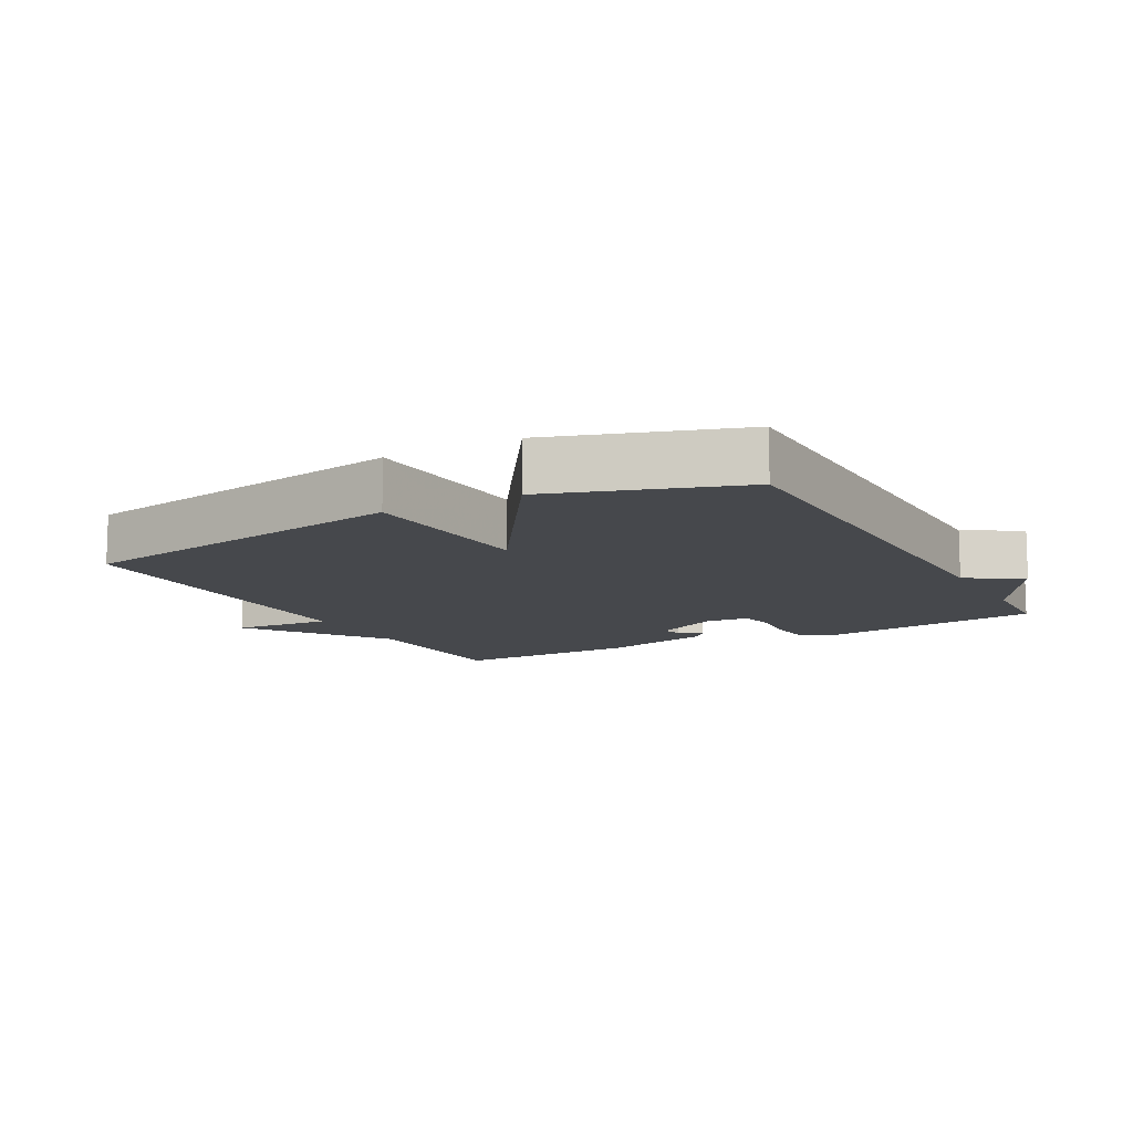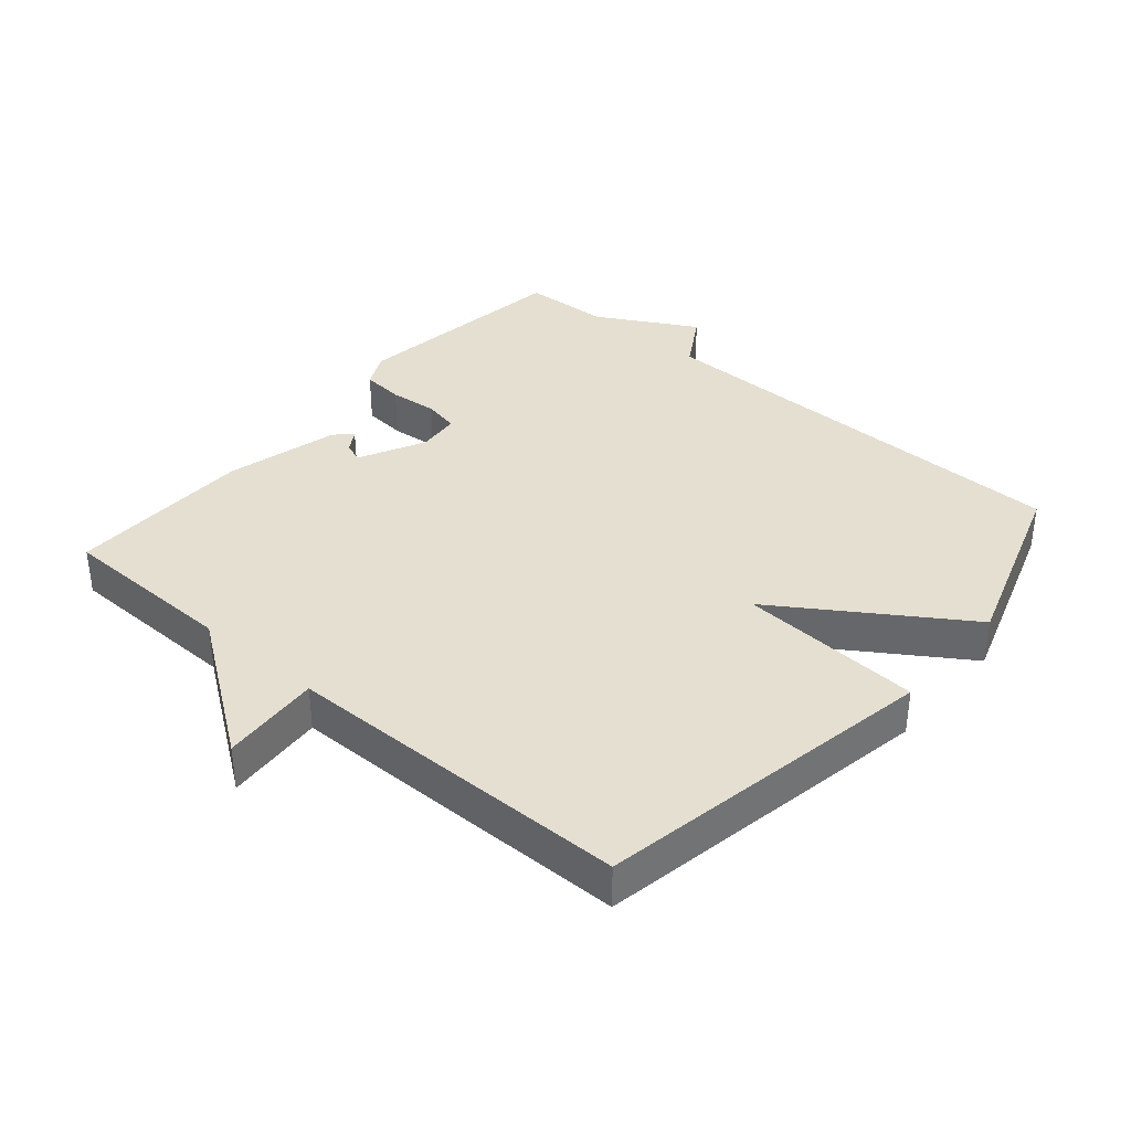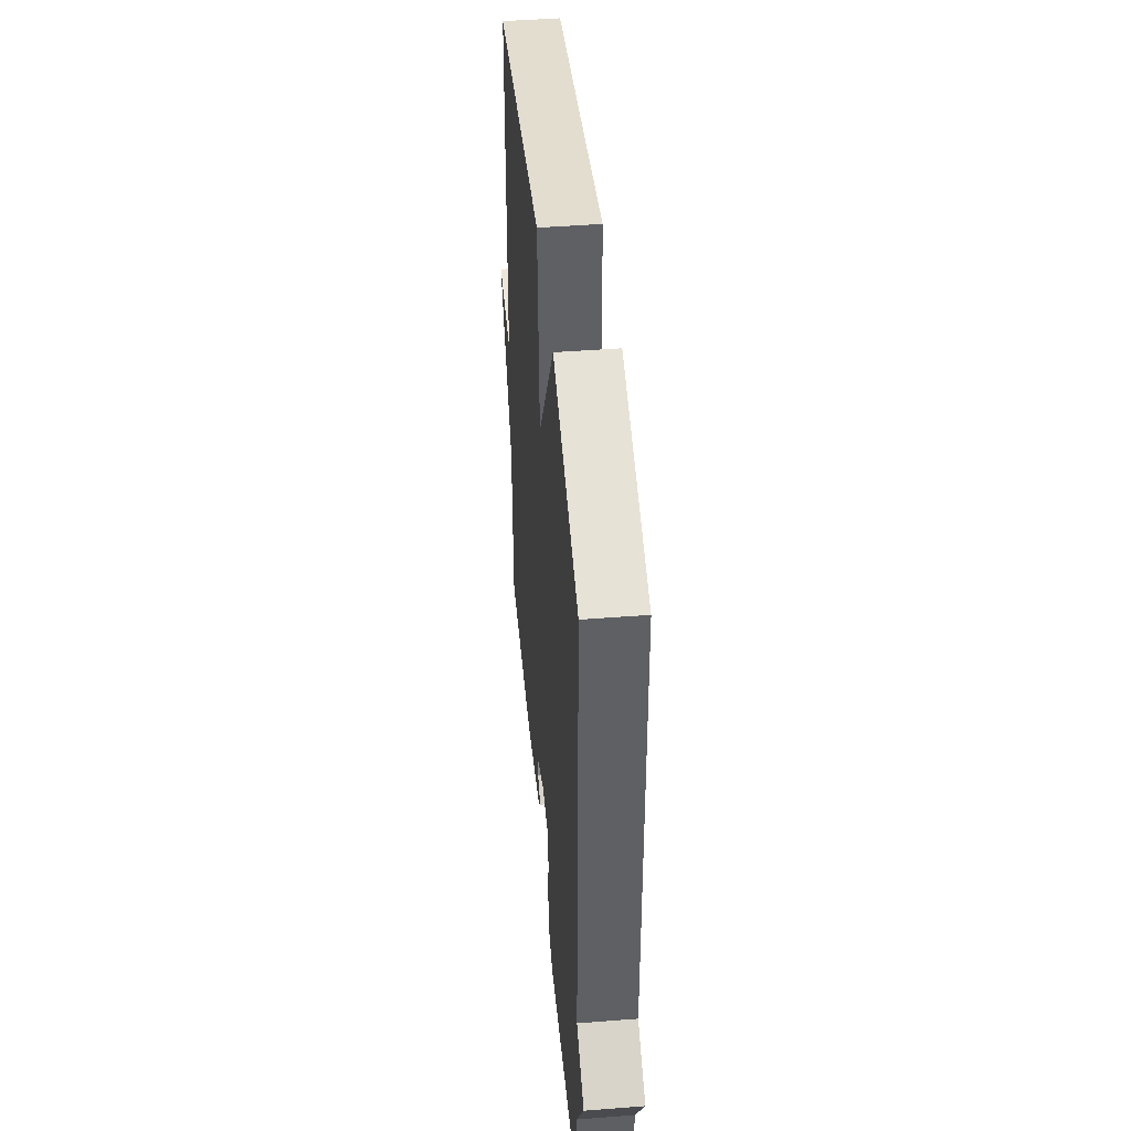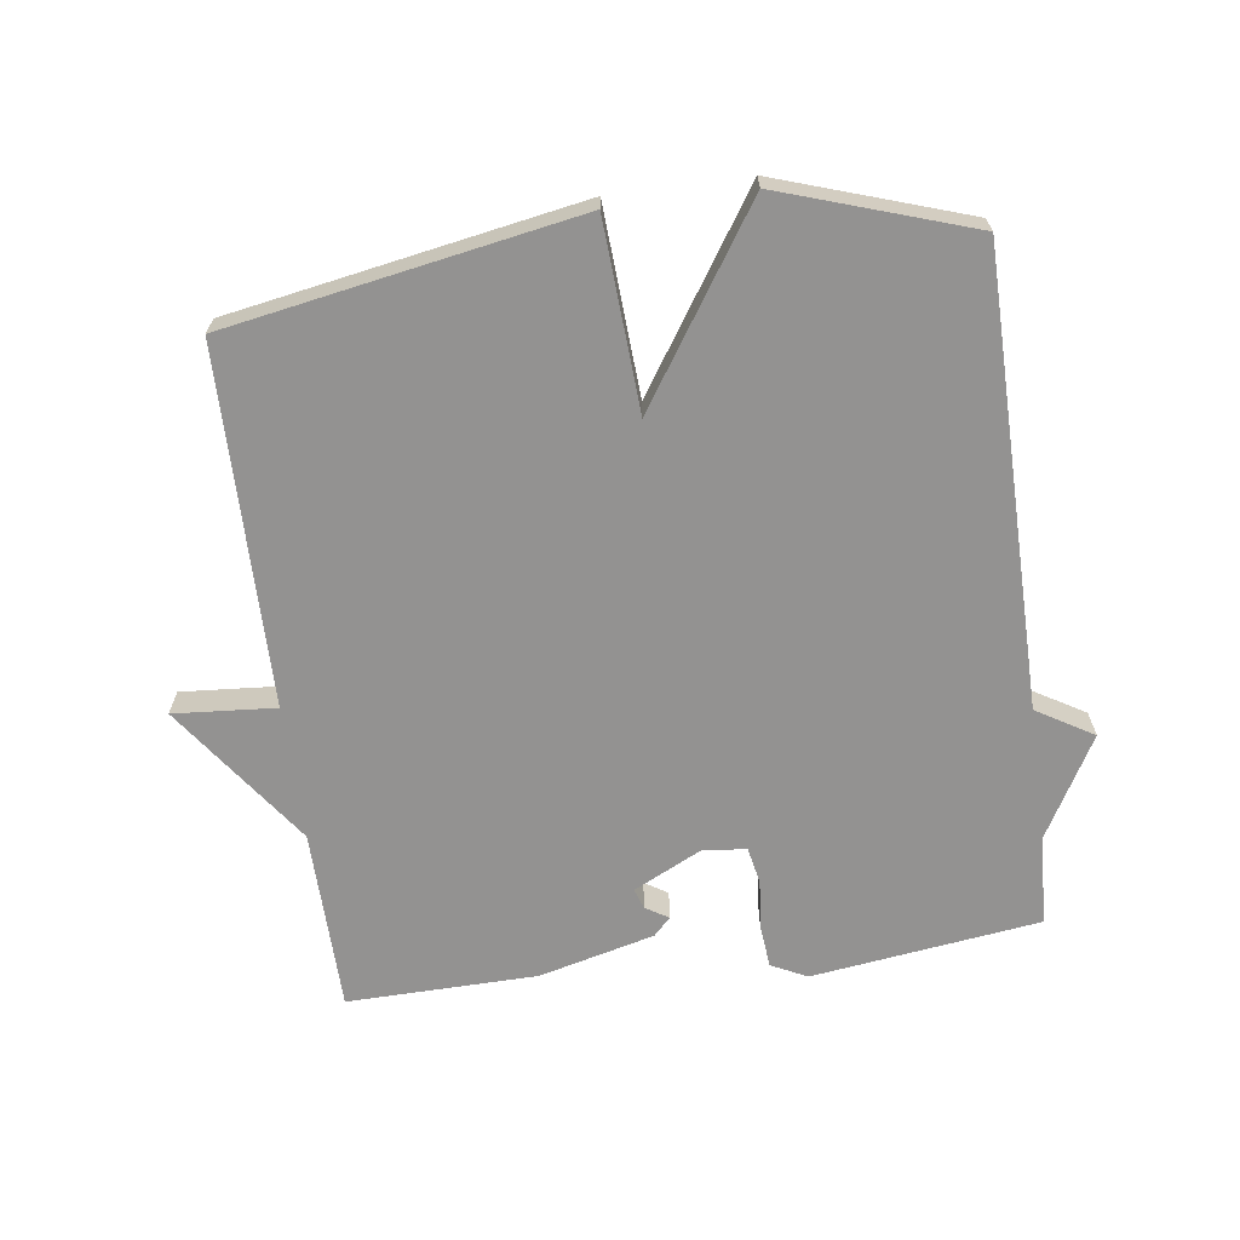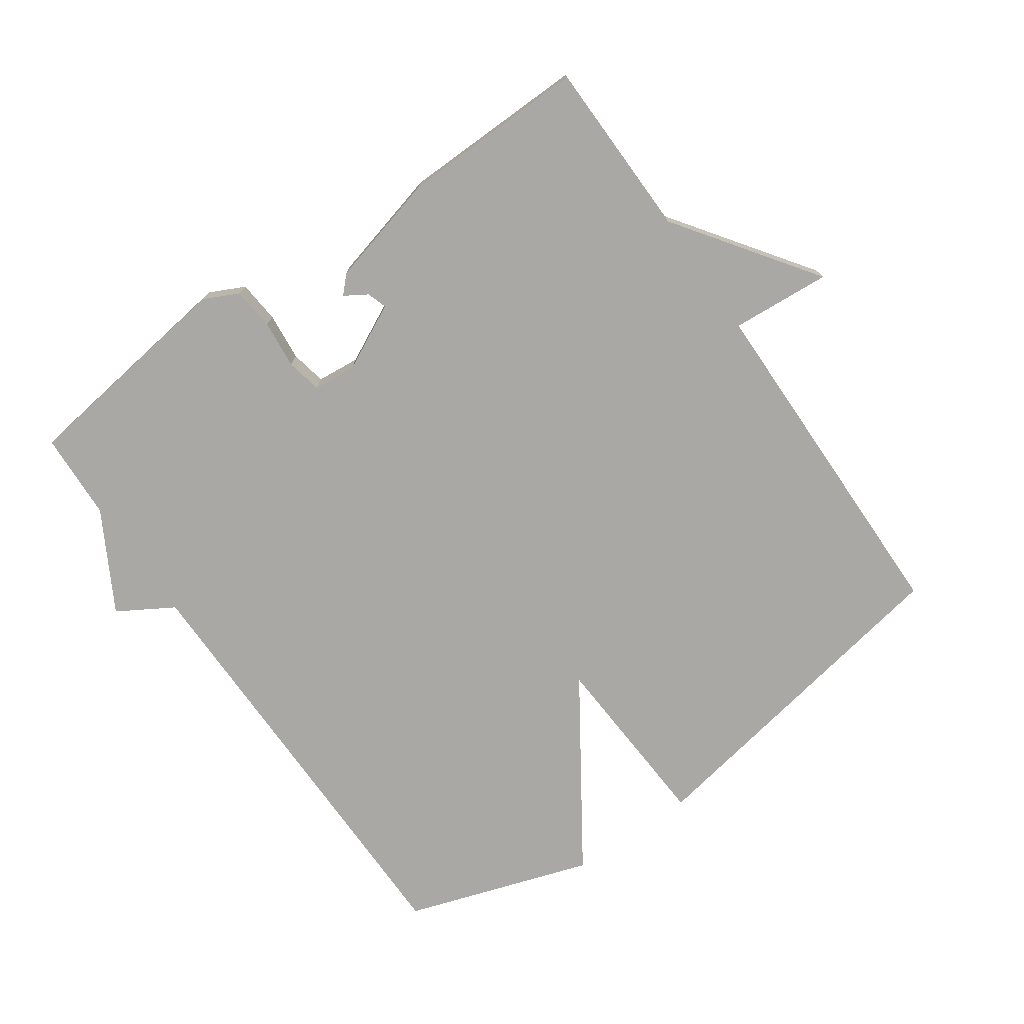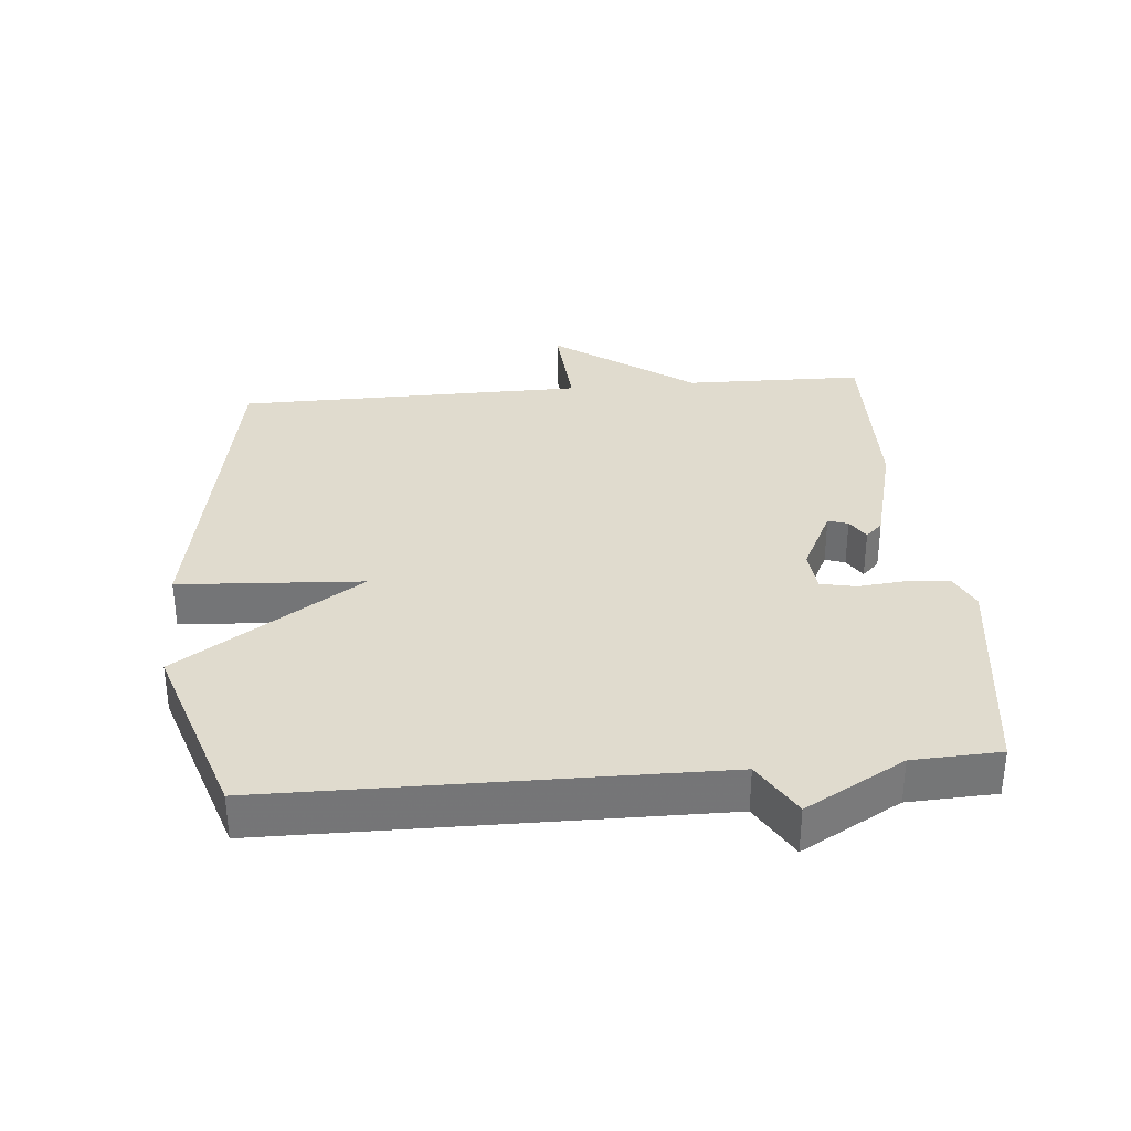
<metadata>
{"format":"obj","ext":"obj","renderer":"f3d","projection":"perspective","resolution":1024,"background":"white","views":[{"elev":-11.2,"azim":28.7,"up":"+Y"},{"elev":36.8,"azim":-49.4,"up":"+Y"},{"elev":45.9,"azim":84.9,"up":"+Z"},{"elev":-66.5,"azim":7.6,"up":"+Y"},{"elev":-75.0,"azim":-145.1,"up":"+Y"},{"elev":33.7,"azim":84.9,"up":"+Y"}]}
</metadata>
<code>
v 0.5 0.07 0.5
v 0.506 0.07 -0.167
v 0.59 0.07 -0.217
v 0.506 0.07 -0.367
v 0.5 0.07 -0.5
v 0.162 0.07 -0.546
v 0.109 0.07 -0.52
v 0.103 0.07 -0.456
v 0.11 0.07 -0.383
v 0.099 0.07 -0.329
v 0.034 0.07 -0.323
v -0.066 0.07 -0.373
v -0.056 0.07 -0.403
v -0.022 0.07 -0.424
v -0.047 0.07 -0.45
v -0.218 0.07 -0.494
v -0.5 0.07 -0.5
v -0.505 0.07 -0.229
v -0.656 0.07 -0.018
v -0.505 0.07 -0.029
v -0.5 0.07 0.5
v 0.018 0.07 0.593
v 0.035 0.07 0.315
v 0.218 0.07 0.593
v 0.5 0 0.5
v 0.506 0 -0.167
v 0.59 0 -0.217
v 0.506 0 -0.367
v 0.5 0 -0.5
v 0.162 0 -0.546
v 0.109 0 -0.52
v 0.103 0 -0.456
v 0.11 0 -0.383
v 0.099 0 -0.329
v 0.034 0 -0.323
v -0.066 0 -0.373
v -0.056 0 -0.403
v -0.022 0 -0.424
v -0.047 0 -0.45
v -0.218 0 -0.494
v -0.5 0 -0.5
v -0.505 0 -0.229
v -0.656 0 -0.018
v -0.505 0 -0.029
v -0.5 0 0.5
v 0.018 0 0.593
v 0.035 0 0.315
v 0.218 0 0.593
f 23 24 1 2
f 20 21 22 23
f 20 23 2
f 2 3 4
f 20 2 4
f 19 20 4
f 18 19 4
f 16 17 18
f 15 16 18
f 14 15 18
f 13 14 18
f 12 13 18
f 11 12 18
f 10 11 18
f 10 18 4
f 4 5 6
f 10 4 6
f 9 10 6
f 6 7 8 9
f 26 25 48 47
f 47 46 45 44
f 26 47 44
f 28 27 26
f 28 26 44
f 28 44 43
f 28 43 42
f 42 41 40
f 42 40 39
f 42 39 38
f 42 38 37
f 42 37 36
f 42 36 35
f 42 35 34
f 28 42 34
f 30 29 28
f 30 28 34
f 30 34 33
f 33 32 31 30
f 1 25 26 2
f 2 26 27 3
f 3 27 28 4
f 4 28 29 5
f 5 29 30 6
f 6 30 31 7
f 7 31 32 8
f 8 32 33 9
f 9 33 34 10
f 10 34 35 11
f 11 35 36 12
f 12 36 37 13
f 13 37 38 14
f 14 38 39 15
f 15 39 40 16
f 16 40 41 17
f 17 41 42 18
f 18 42 43 19
f 19 43 44 20
f 20 44 45 21
f 21 45 46 22
f 22 46 47 23
f 23 47 48 24
f 24 48 25 1

</code>
